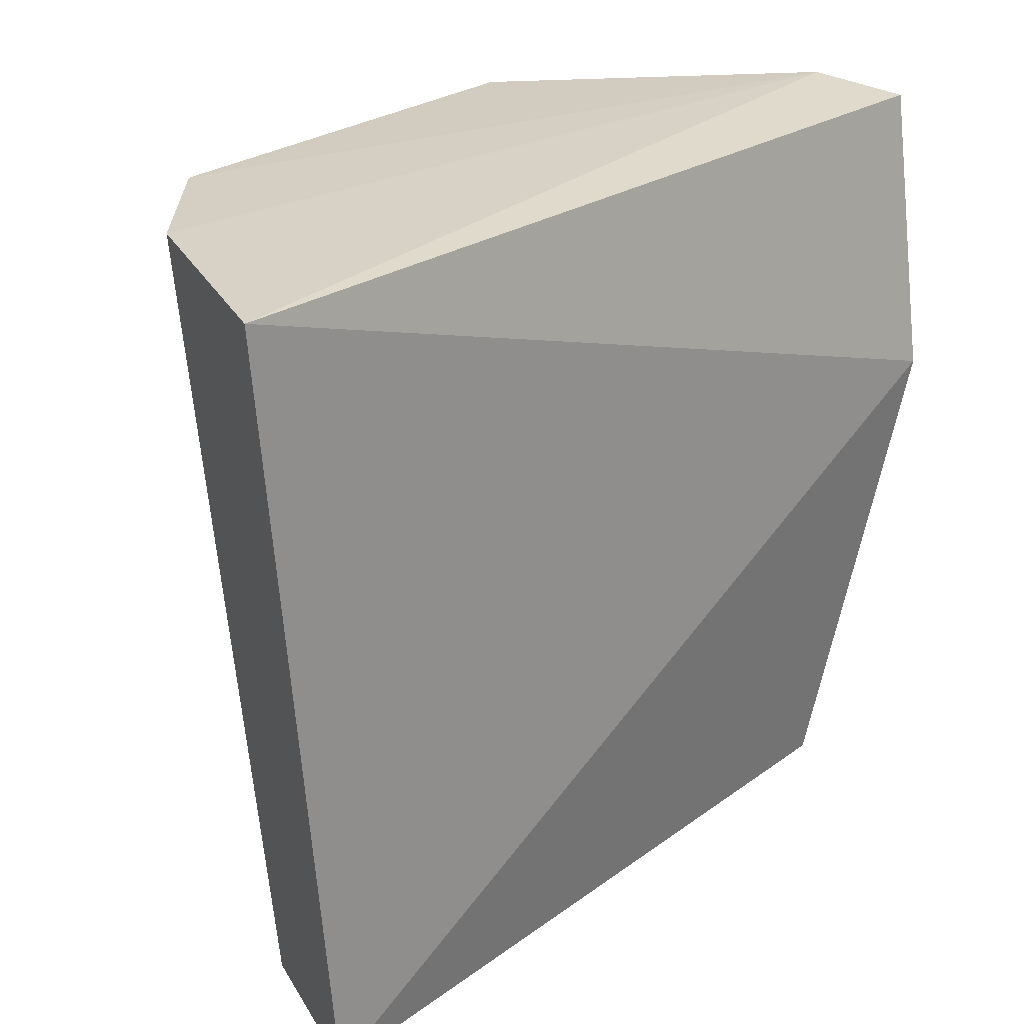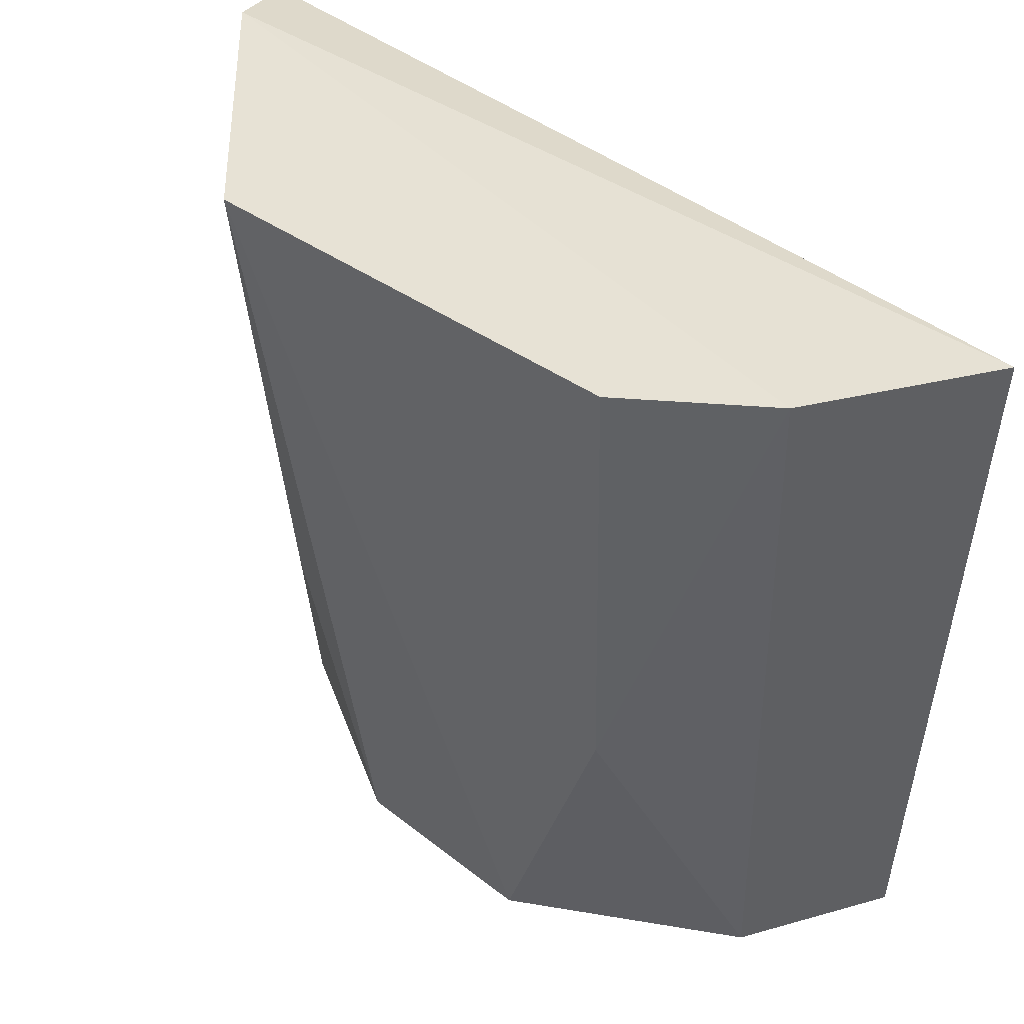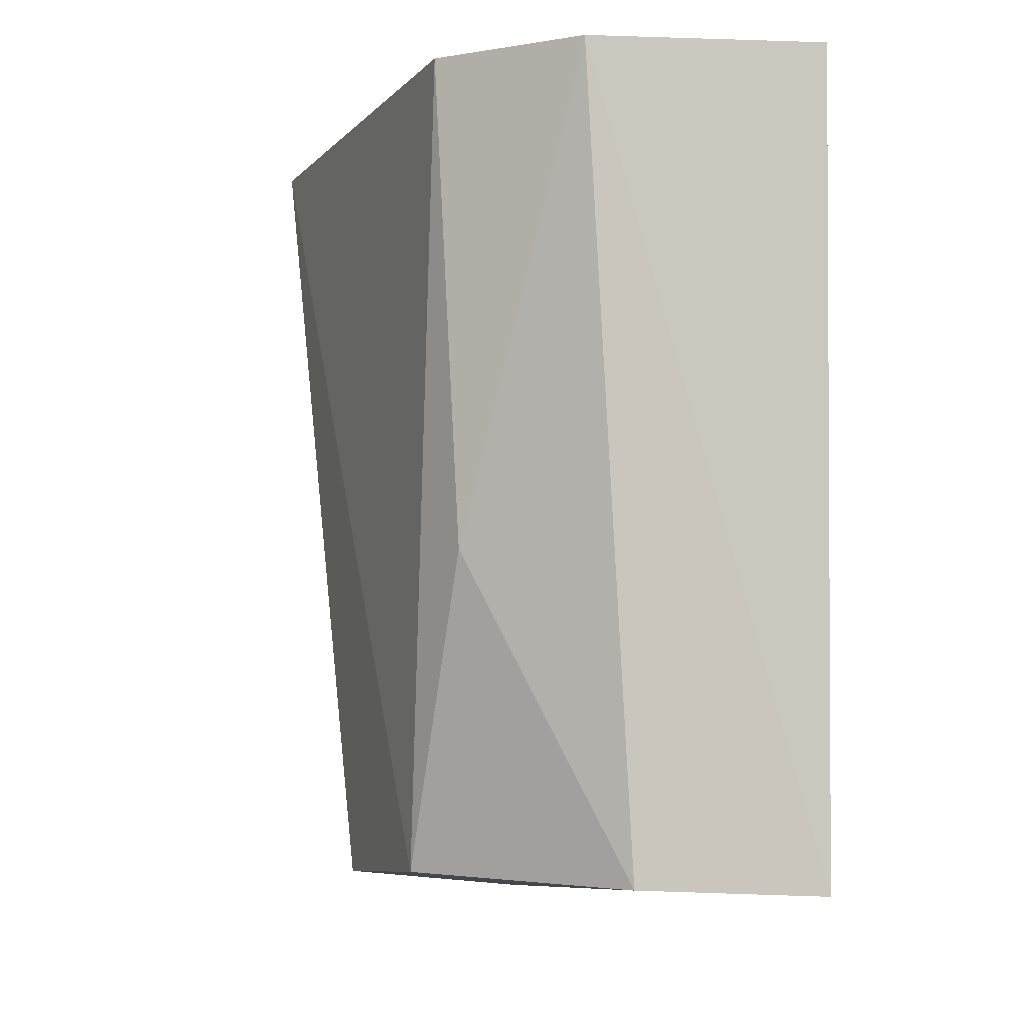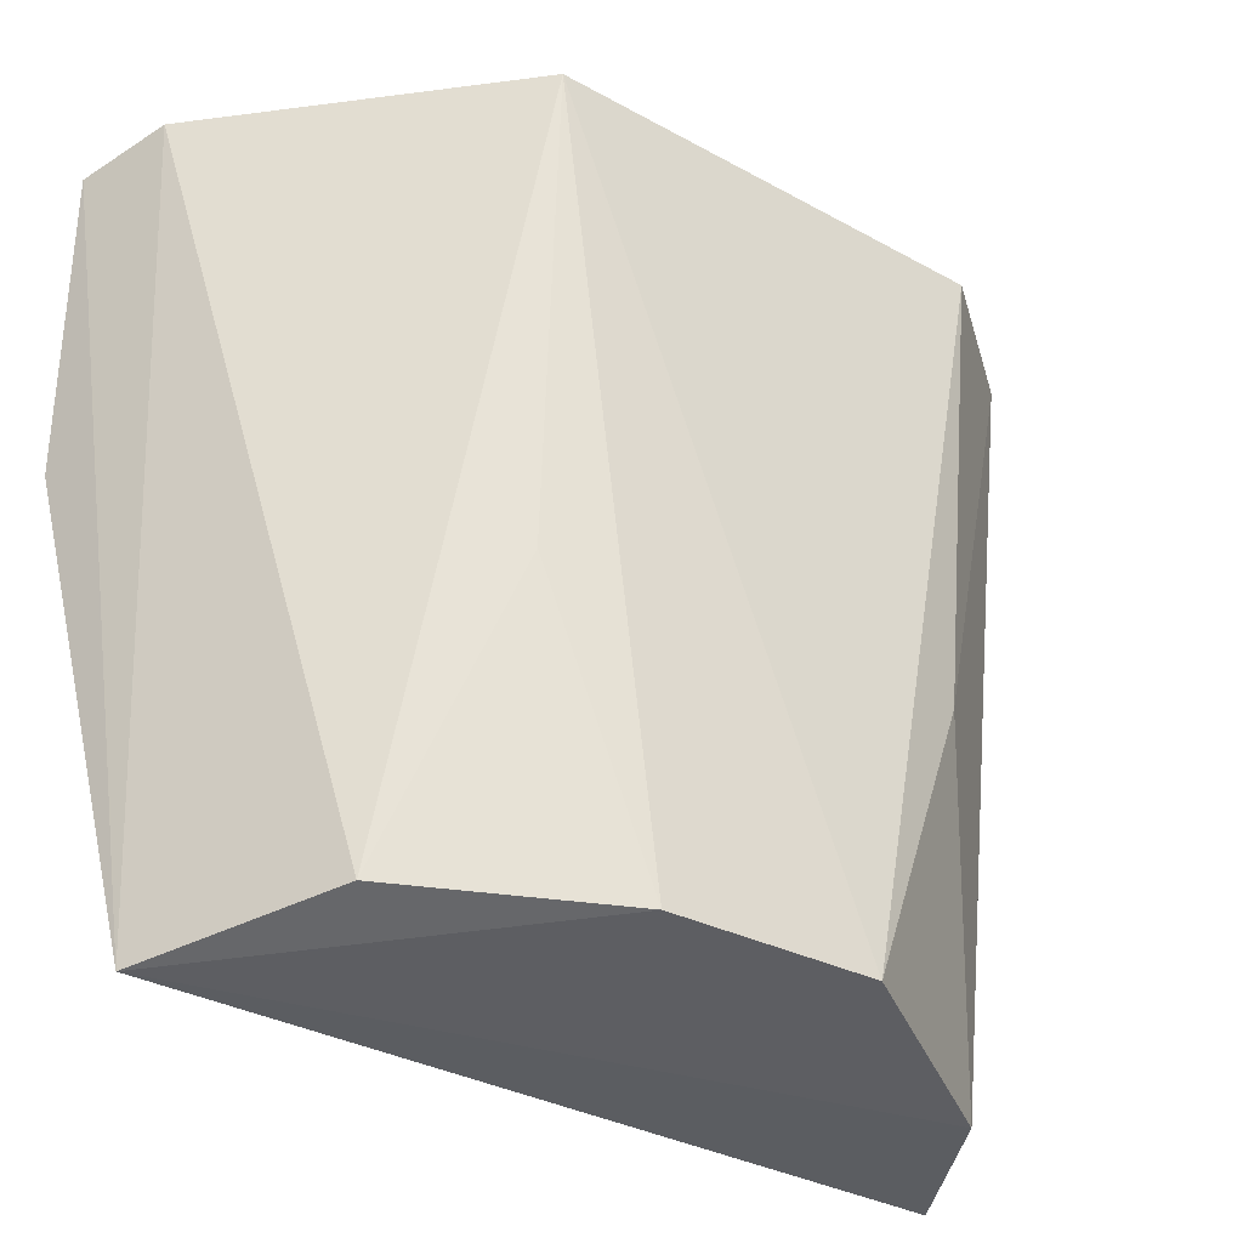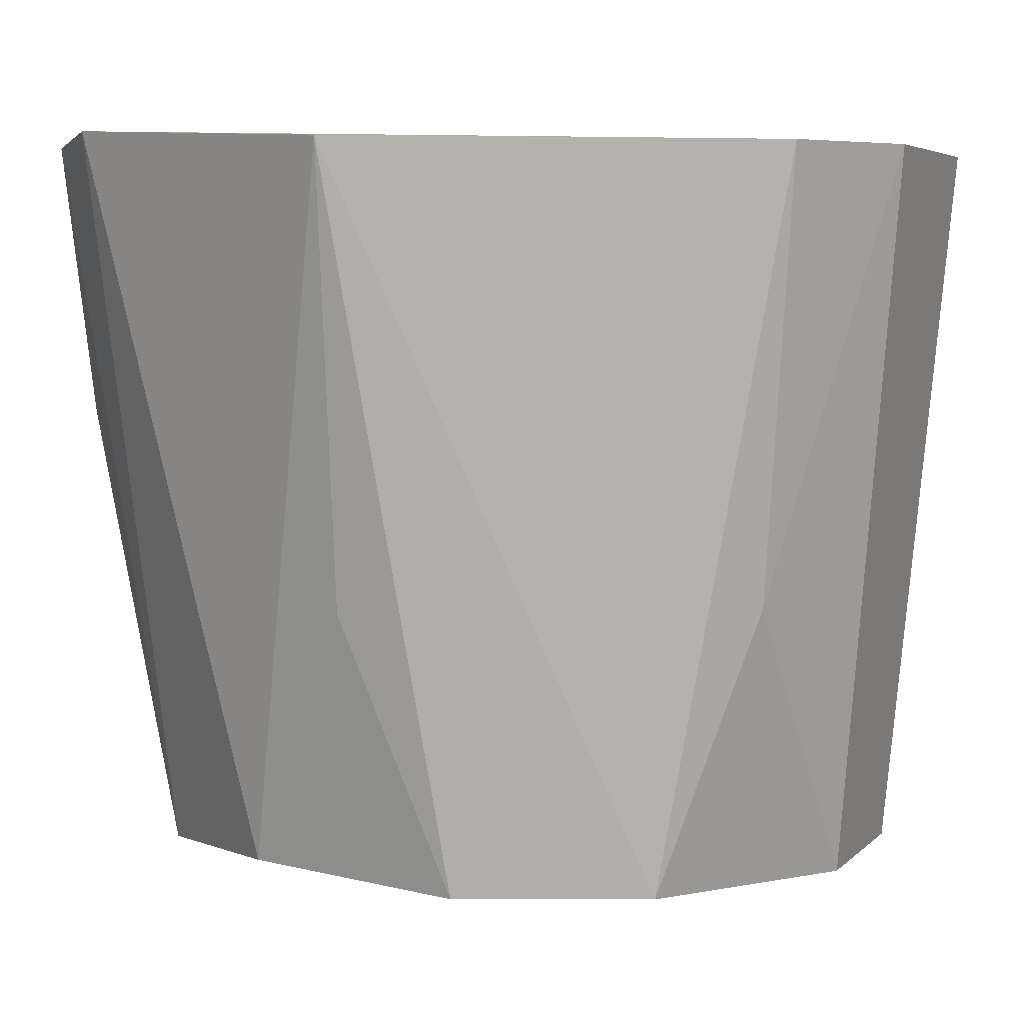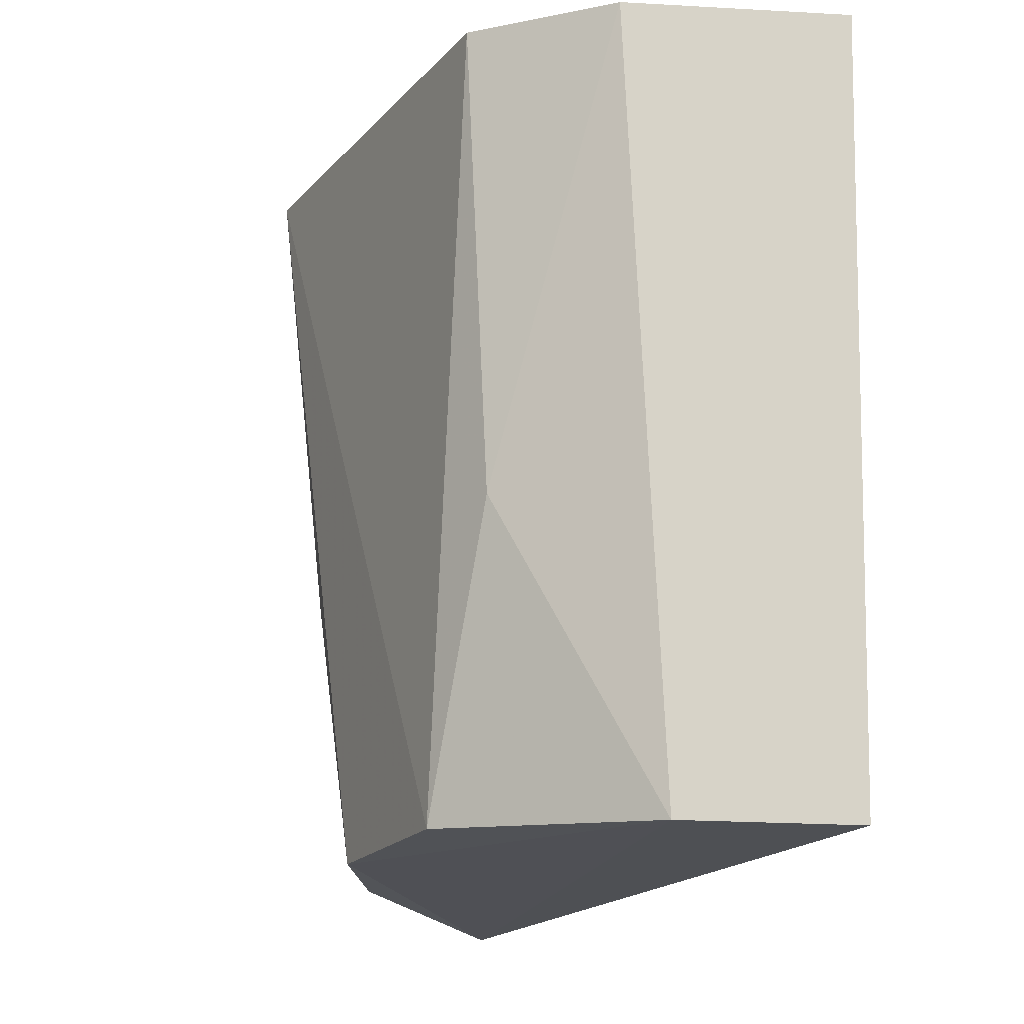
<metadata>
{"format":"obj","ext":"obj","renderer":"f3d","projection":"perspective","resolution":1024,"background":"white","views":[{"elev":23.8,"azim":-139.2,"up":"+Y"},{"elev":39.9,"azim":133.8,"up":"+Y"},{"elev":-8.4,"azim":160.5,"up":"+Y"},{"elev":-34.5,"azim":56.4,"up":"+Y"},{"elev":8.9,"azim":89.1,"up":"+Y"},{"elev":-18.4,"azim":155.2,"up":"+Y"}]}
</metadata>
<code>
v 0.02959 -0.3402 0.01282
v 0.05803 -0.3386 -0.0384
v 0.06215 -0.2627 -0.005428
v 0.02882 -0.2642 0.02382
v 0.02998 -0.2651 -0.07238
v 0.04761 -0.3375 0.002273
v 0.02811 -0.3407 -0.06628
v 0.06003 -0.2631 -0.05102
v 0.03733 -0.2624 0.02019
v 0.05788 -0.3385 -0.01788
v 0.02358 -0.293 0.02162
v 0.04962 -0.2636 -0.06315
v 0.05733 -0.3095 -0.0068
v 0.04365 -0.3402 -0.05888
v 0.05681 -0.3091 -0.04895
f 8 3 2
f 9 6 3
f 9 4 1
f 9 1 6
f 9 3 8
f 9 5 4
f 10 6 1
f 10 2 3
f 11 7 1
f 11 1 4
f 11 4 5
f 11 5 7
f 12 7 5
f 12 9 8
f 12 5 9
f 13 10 3
f 13 3 6
f 13 6 10
f 14 2 10
f 14 7 12
f 14 10 1
f 14 1 7
f 15 14 12
f 15 12 8
f 15 8 2
f 15 2 14

</code>
